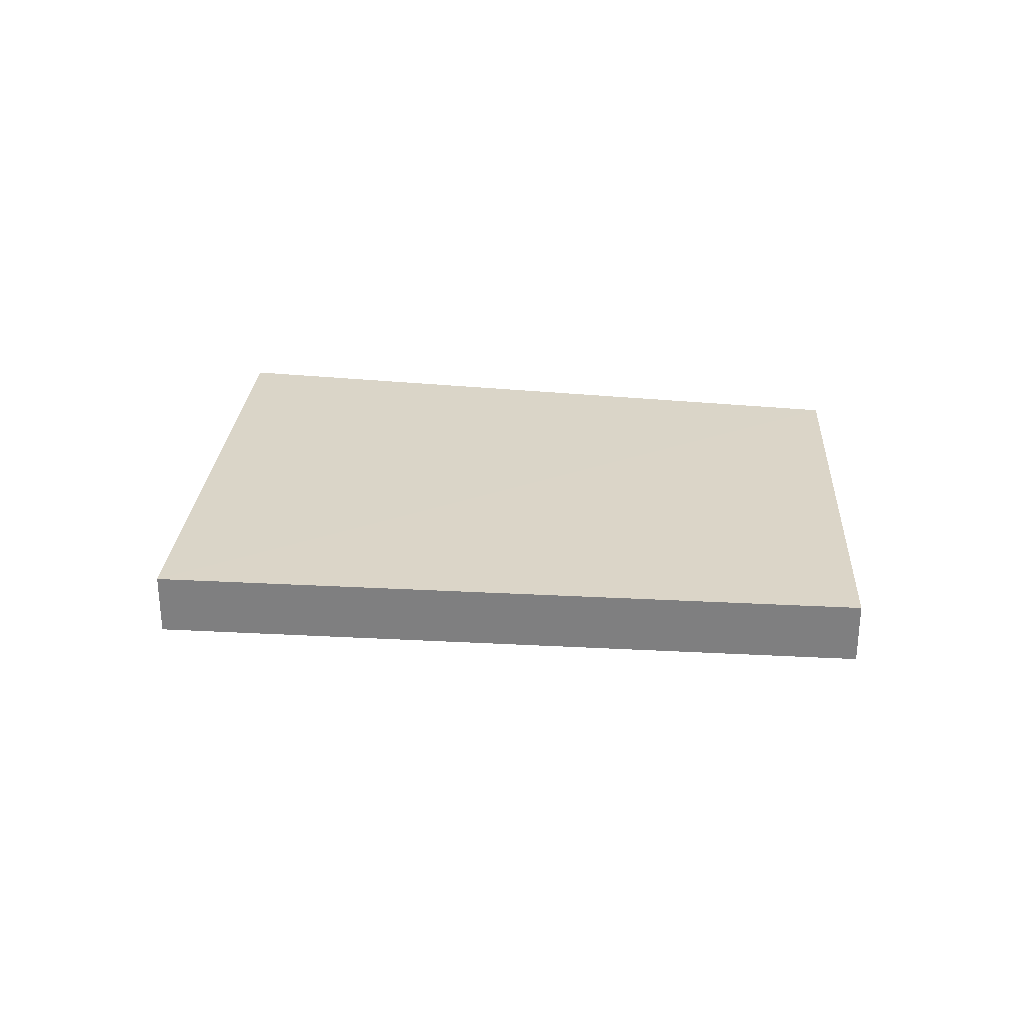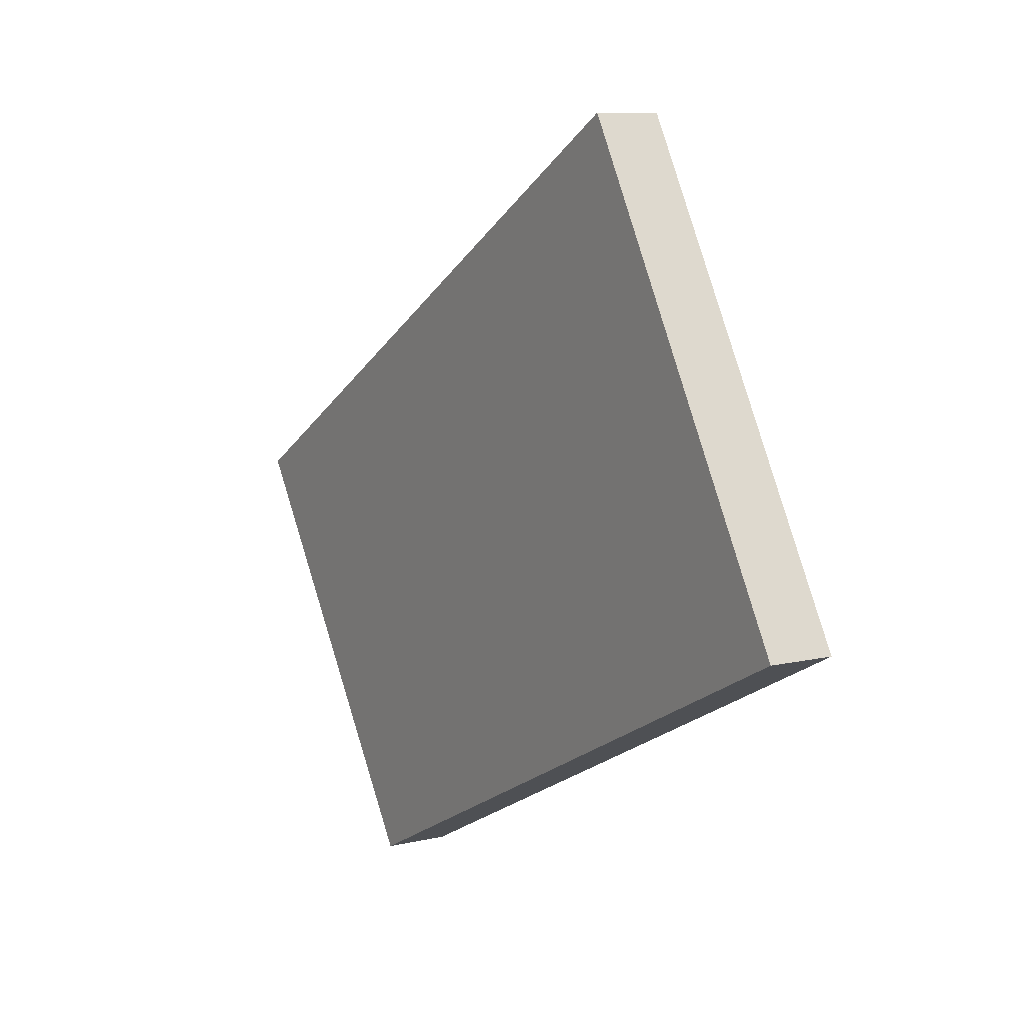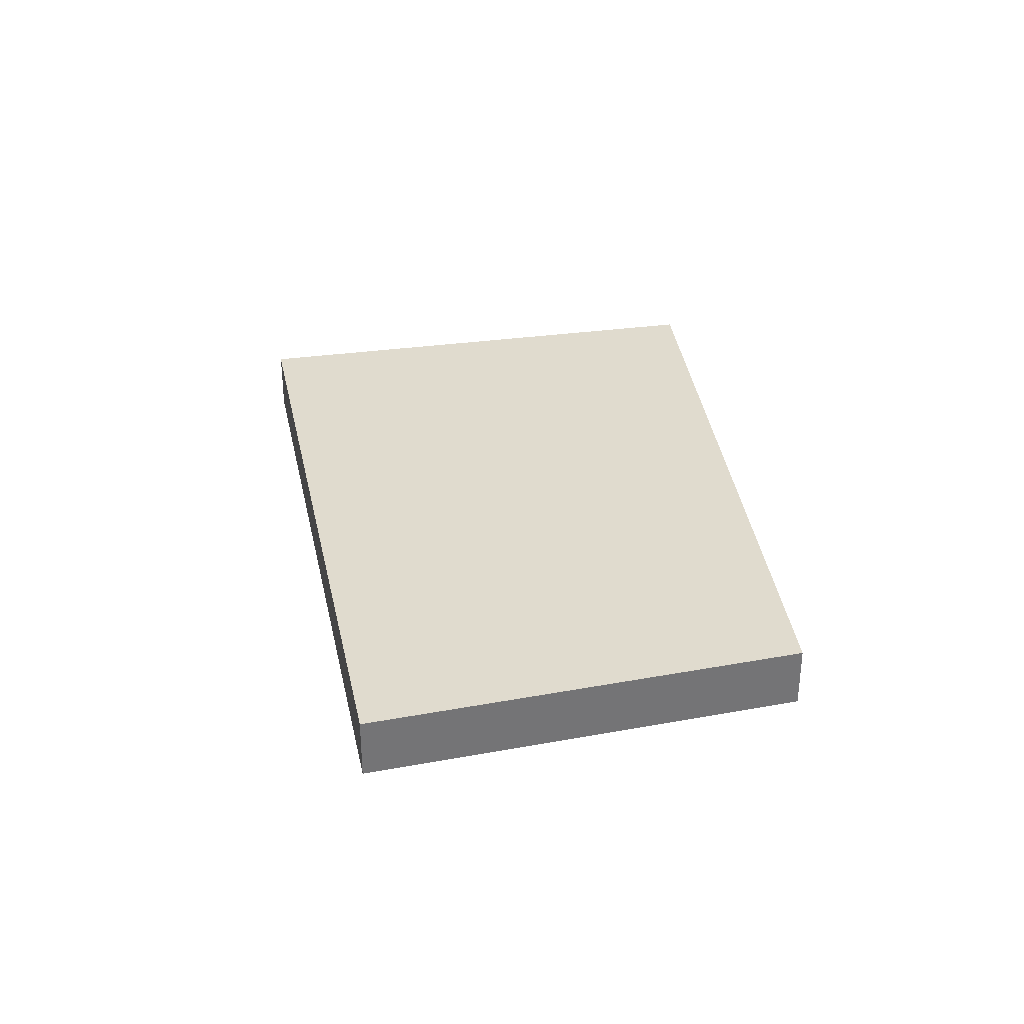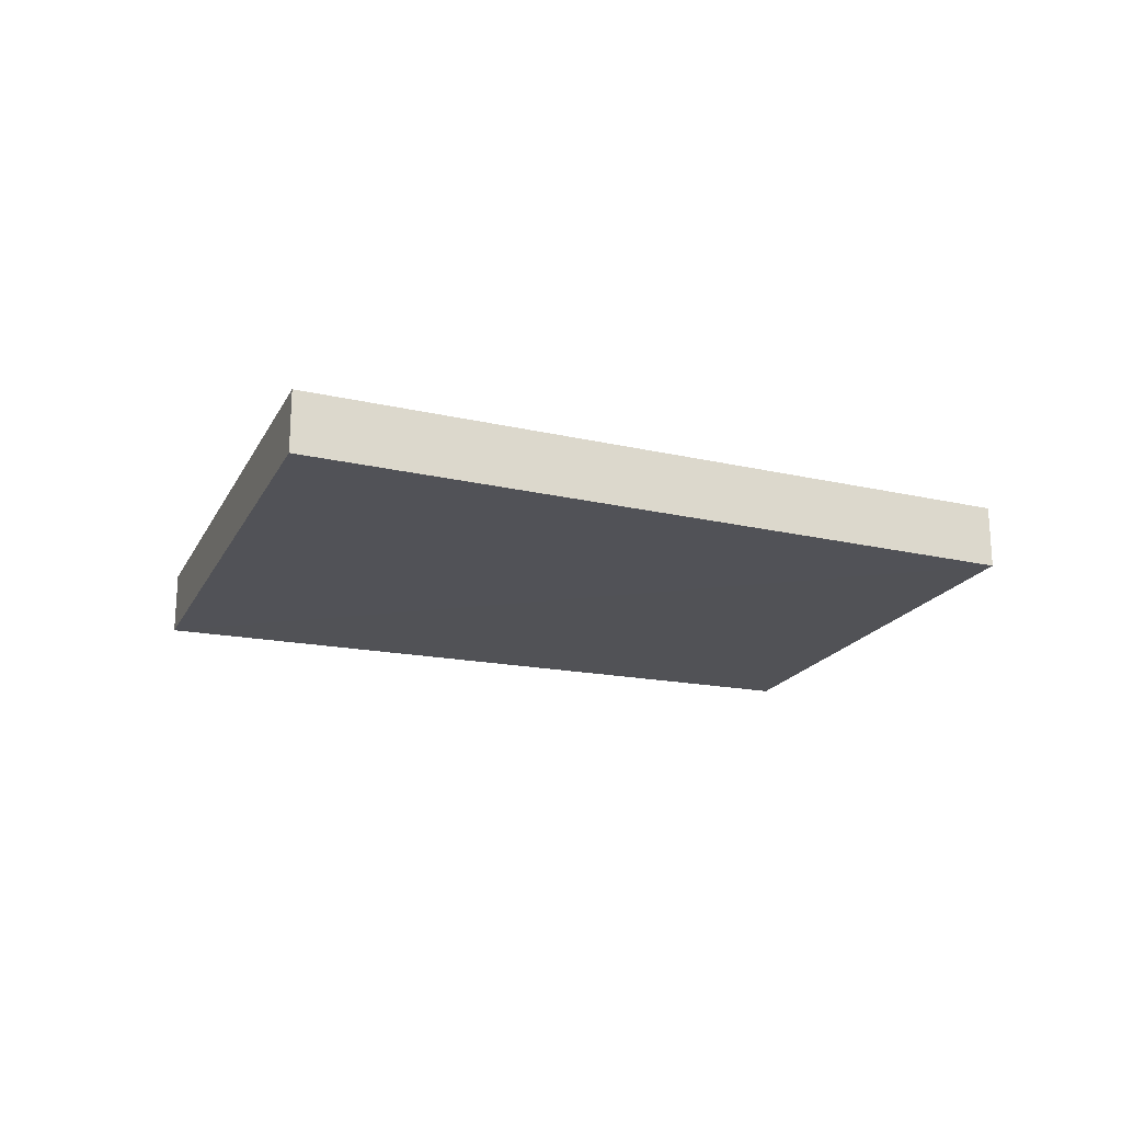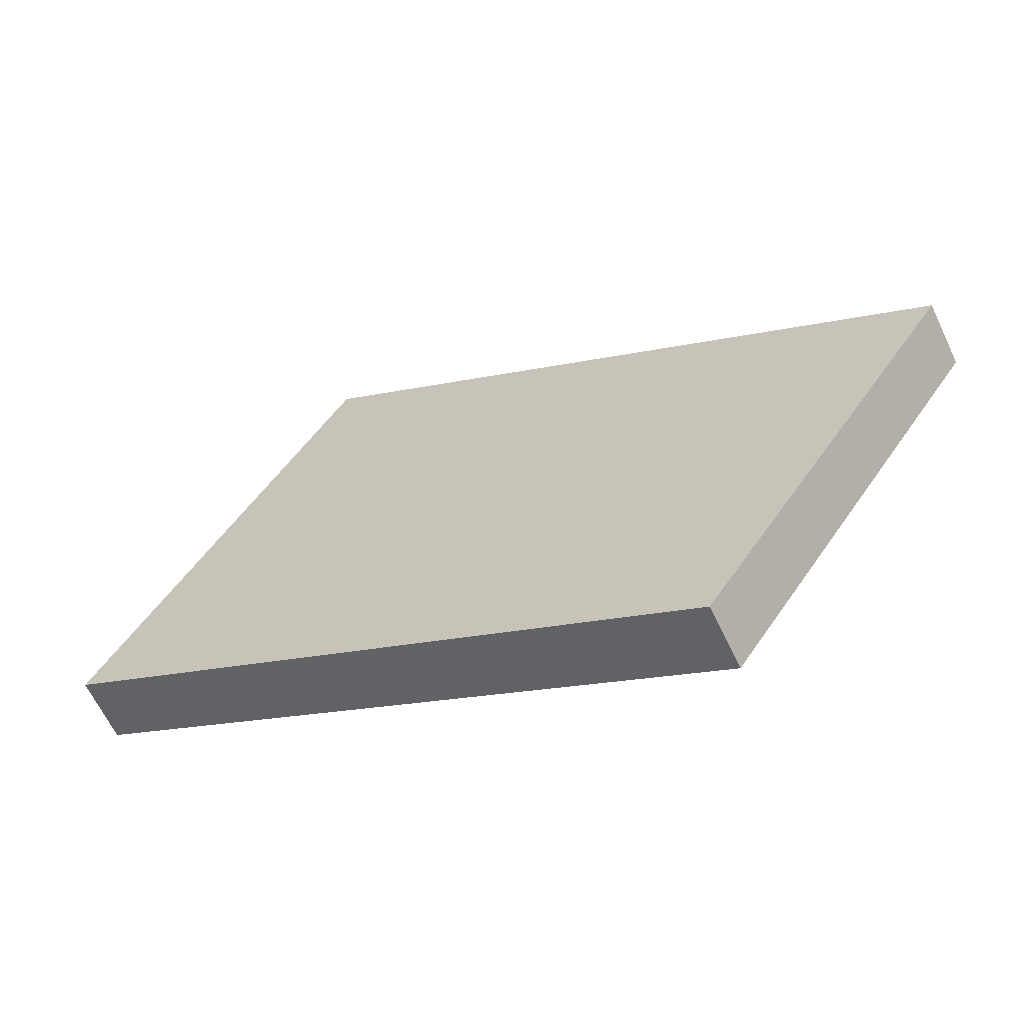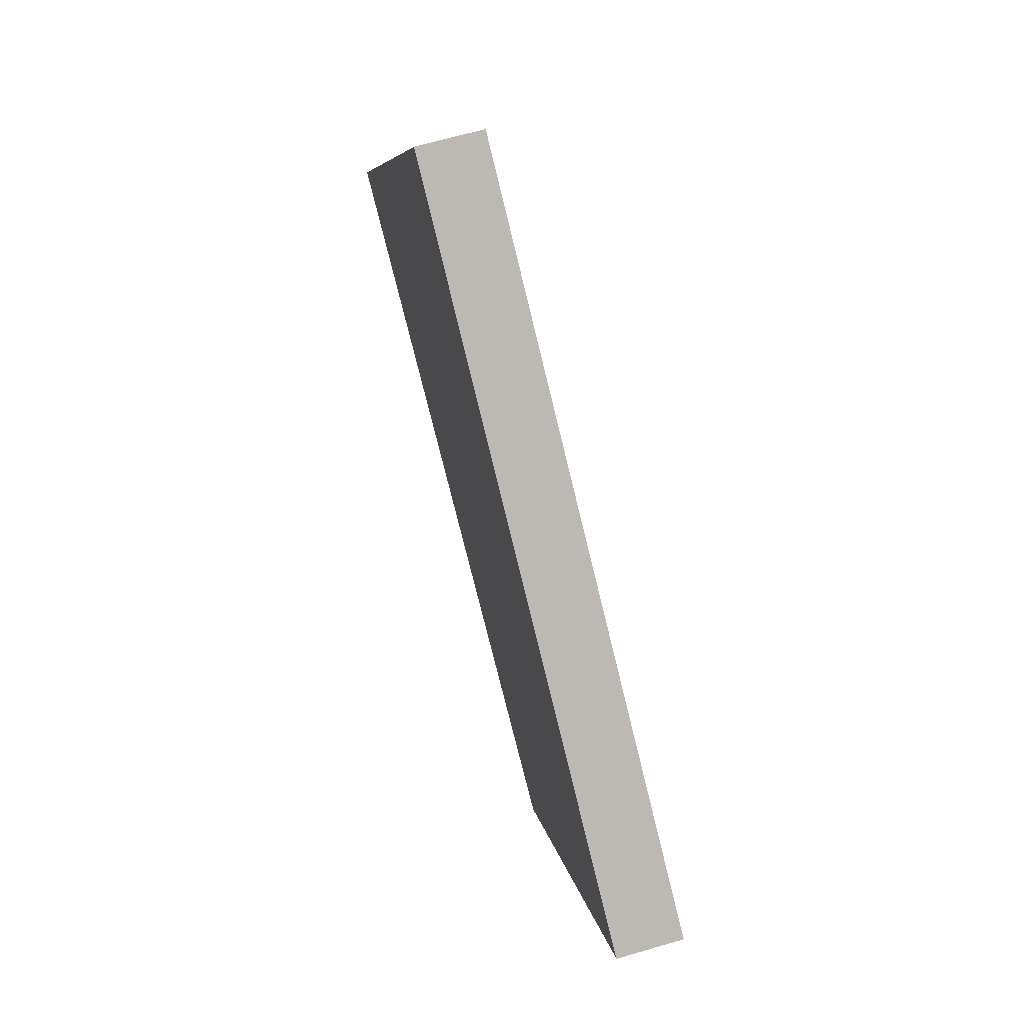
<metadata>
{"format":"obj","ext":"obj","renderer":"f3d","projection":"perspective","resolution":1024,"background":"white","views":[{"elev":29.5,"azim":-144.6,"up":"+Z"},{"elev":9.1,"azim":57.9,"up":"+Y"},{"elev":33.6,"azim":-70.6,"up":"+Z"},{"elev":-21.4,"azim":-171.4,"up":"+Z"},{"elev":-63.0,"azim":-155.2,"up":"+Y"},{"elev":67.1,"azim":-106.2,"up":"+Y"}]}
</metadata>
<code>
o 217
v 2162 1866 10.5
v 2162 1866 10.5
v 2162 1866 10.5
v 2162 1866 10.51
v 2162 1866 10.51
v 2162 1866 10.51
v 2162 1866 10.5
v 2162 1866 10.5
v 2162 1866 10.5
v 2162 1866 10.51
v 2162 1866 10.5
v 2162 1866 10.51
v 2162 1866 10.51
v 2162 1866 10.51
v 2162 1866 10.51
v 2162 1866 10.51
v 2162 1866 10.5
v 2162 1866 10.51
v 2162 1866 10.5
v 2162 1866 10.51
v 2162 1866 10.51
v 2162 1866 10.5
v 2162 1866 10.51
v 2162 1866 10.51
v 2162 1866 10.5
v 2162 1866 10.5
v 2162 1866 10.51
v 2162 1866 10.5
v 2162 1866 10.5
f 1 2 3
f 1 4 5
f 6 2 7
f 8 9 7
f 10 7 11
f 12 13 14
f 14 15 16
f 17 15 18
f 19 20 21
f 22 23 20
f 24 25 26
f 27 28 29

</code>
